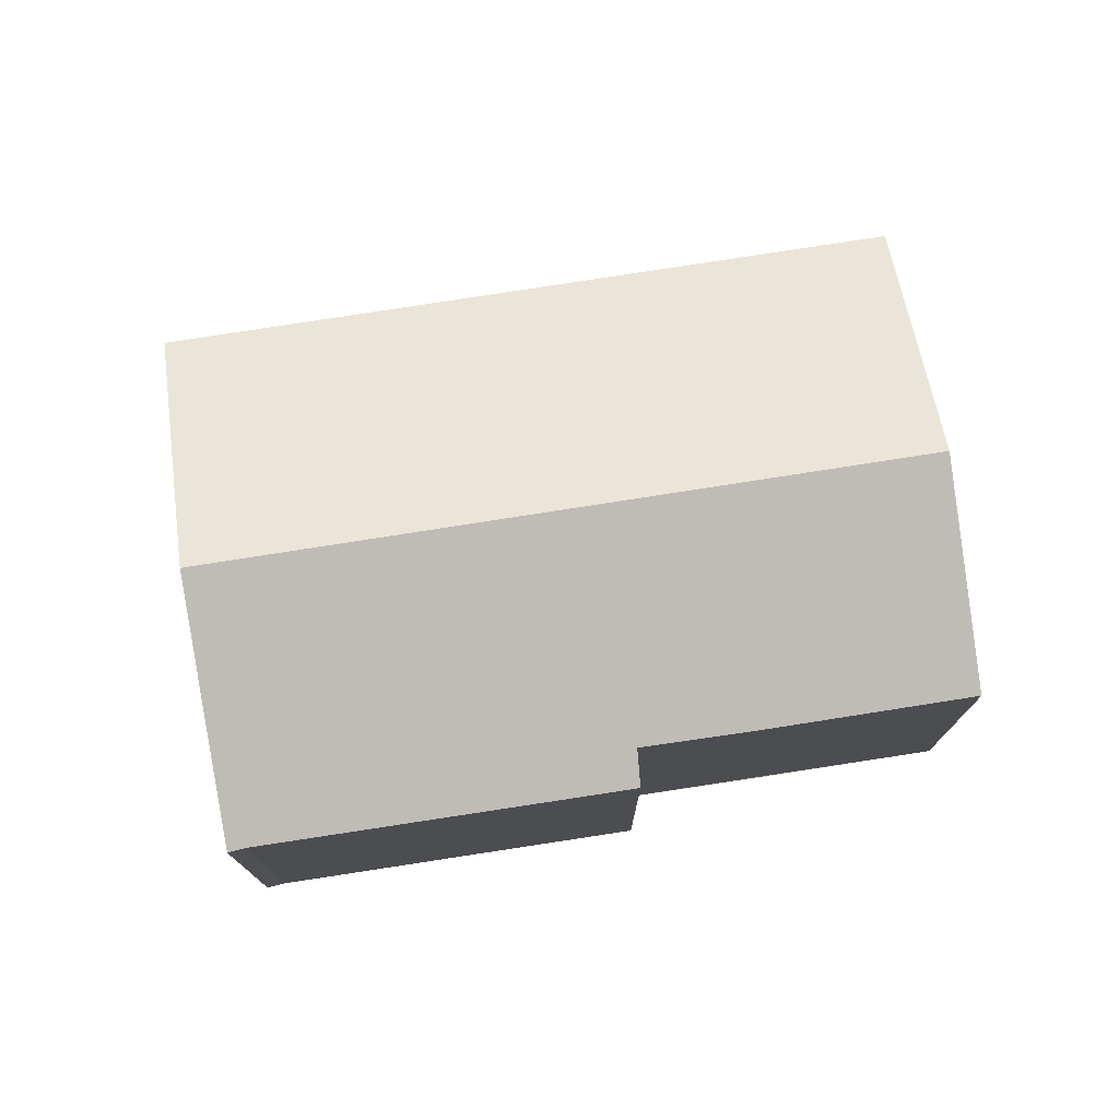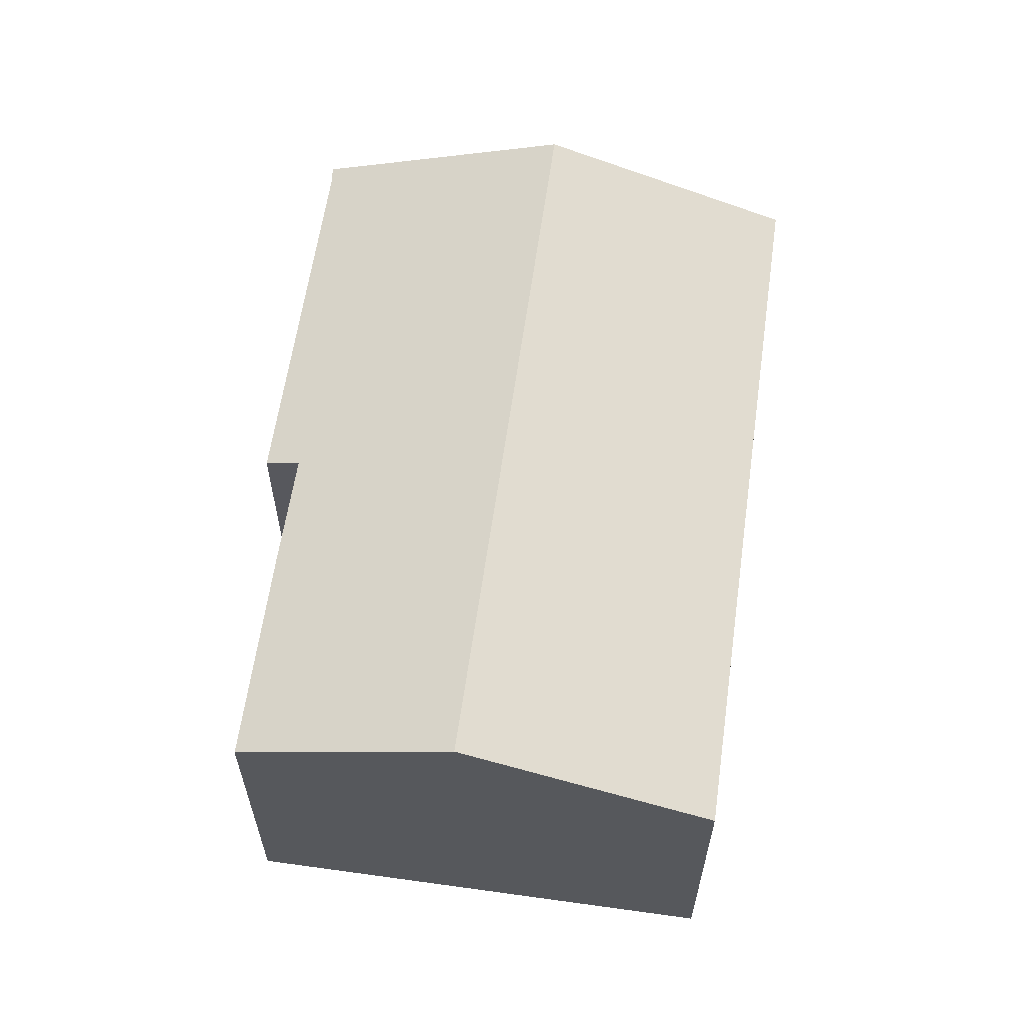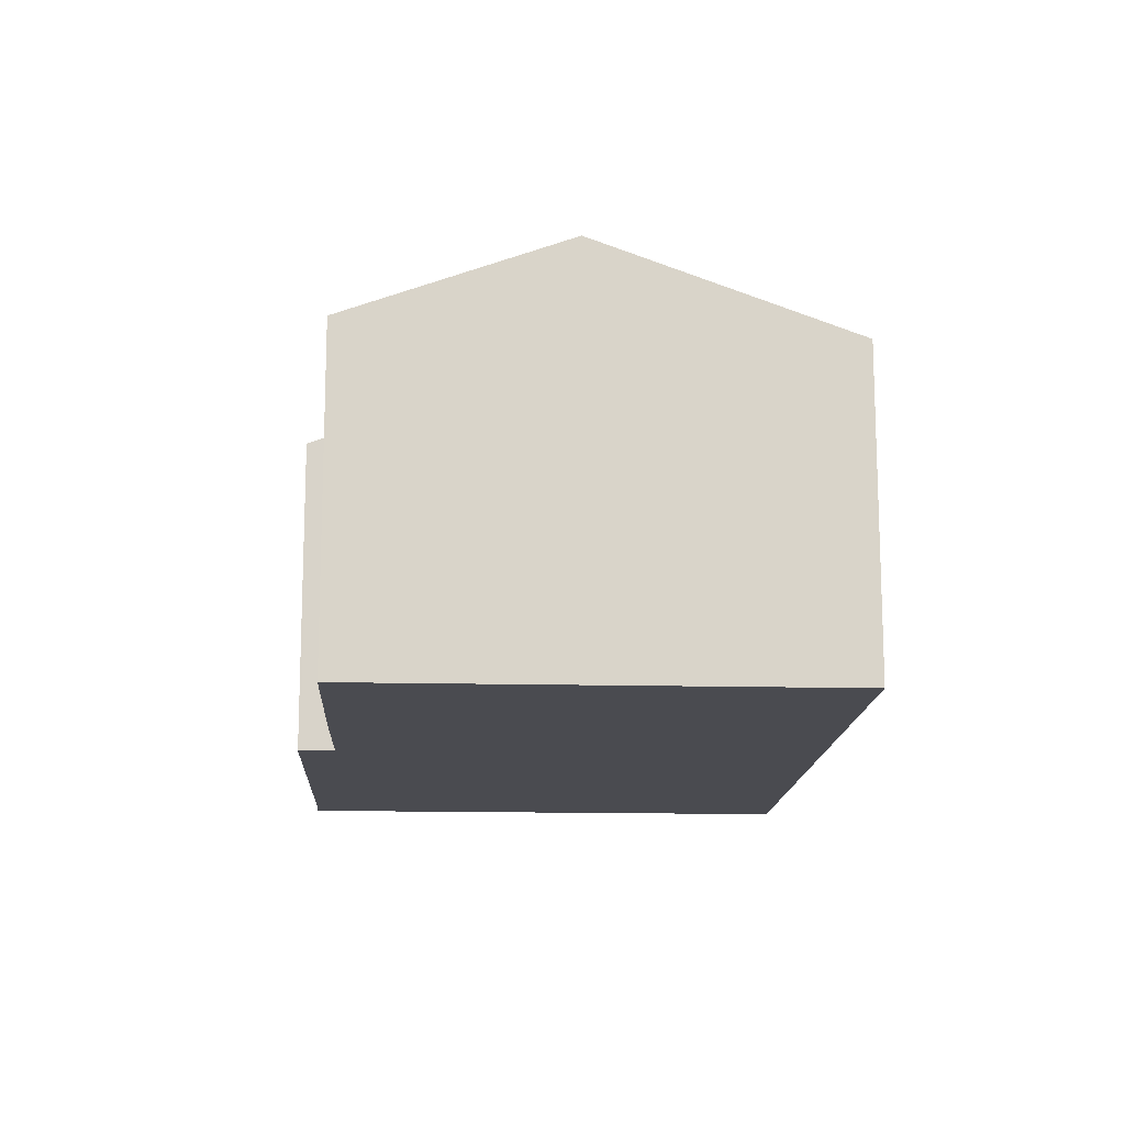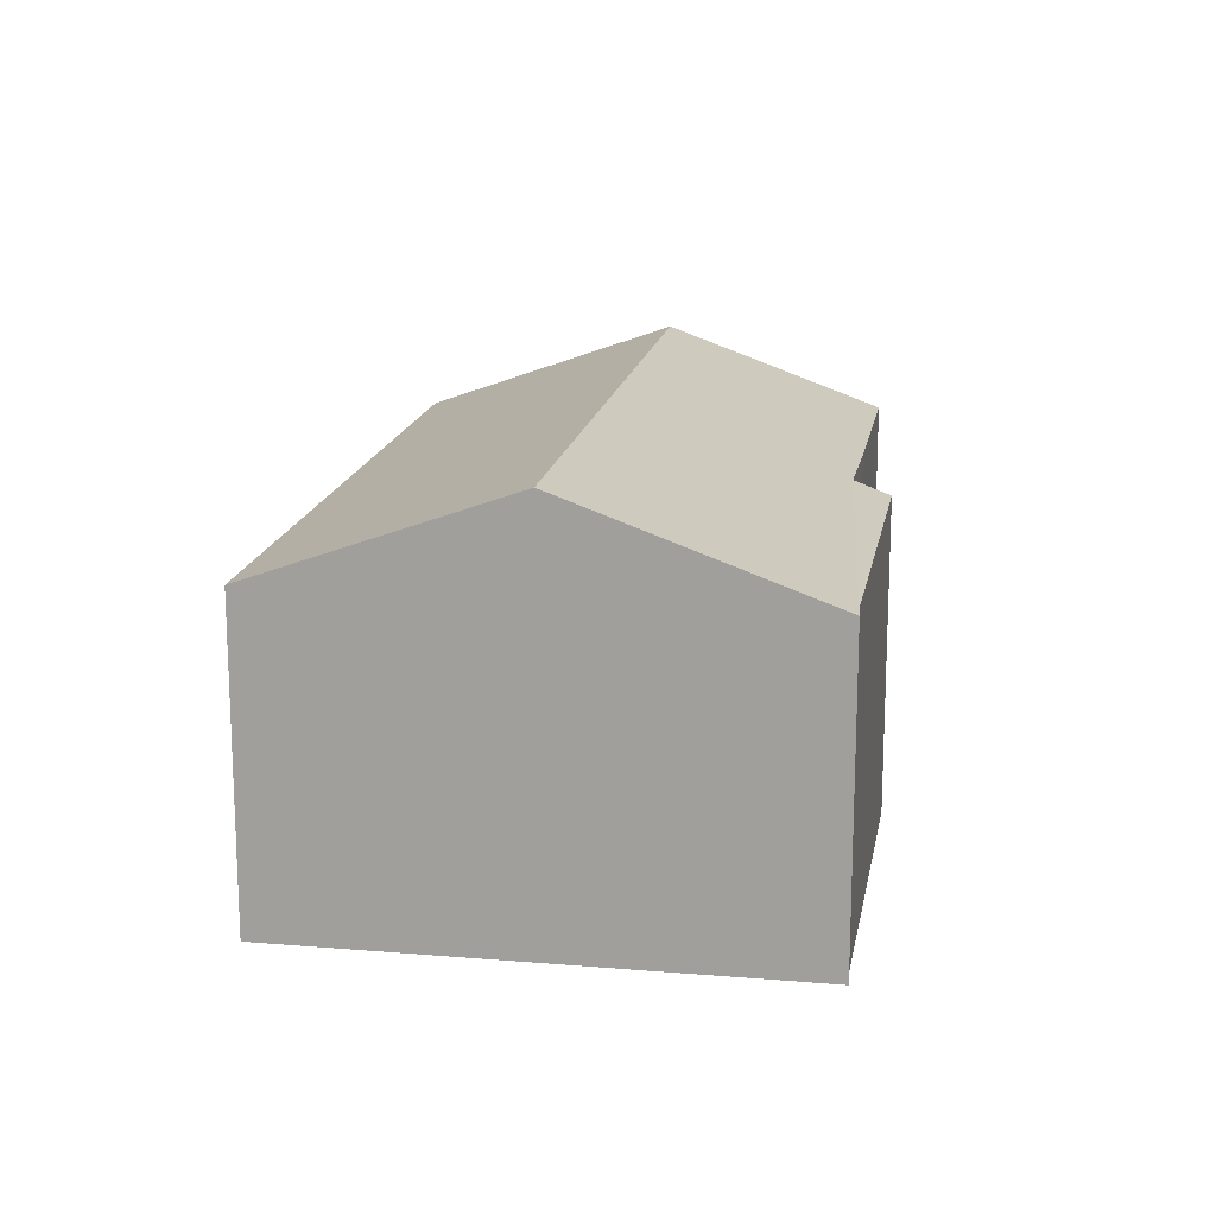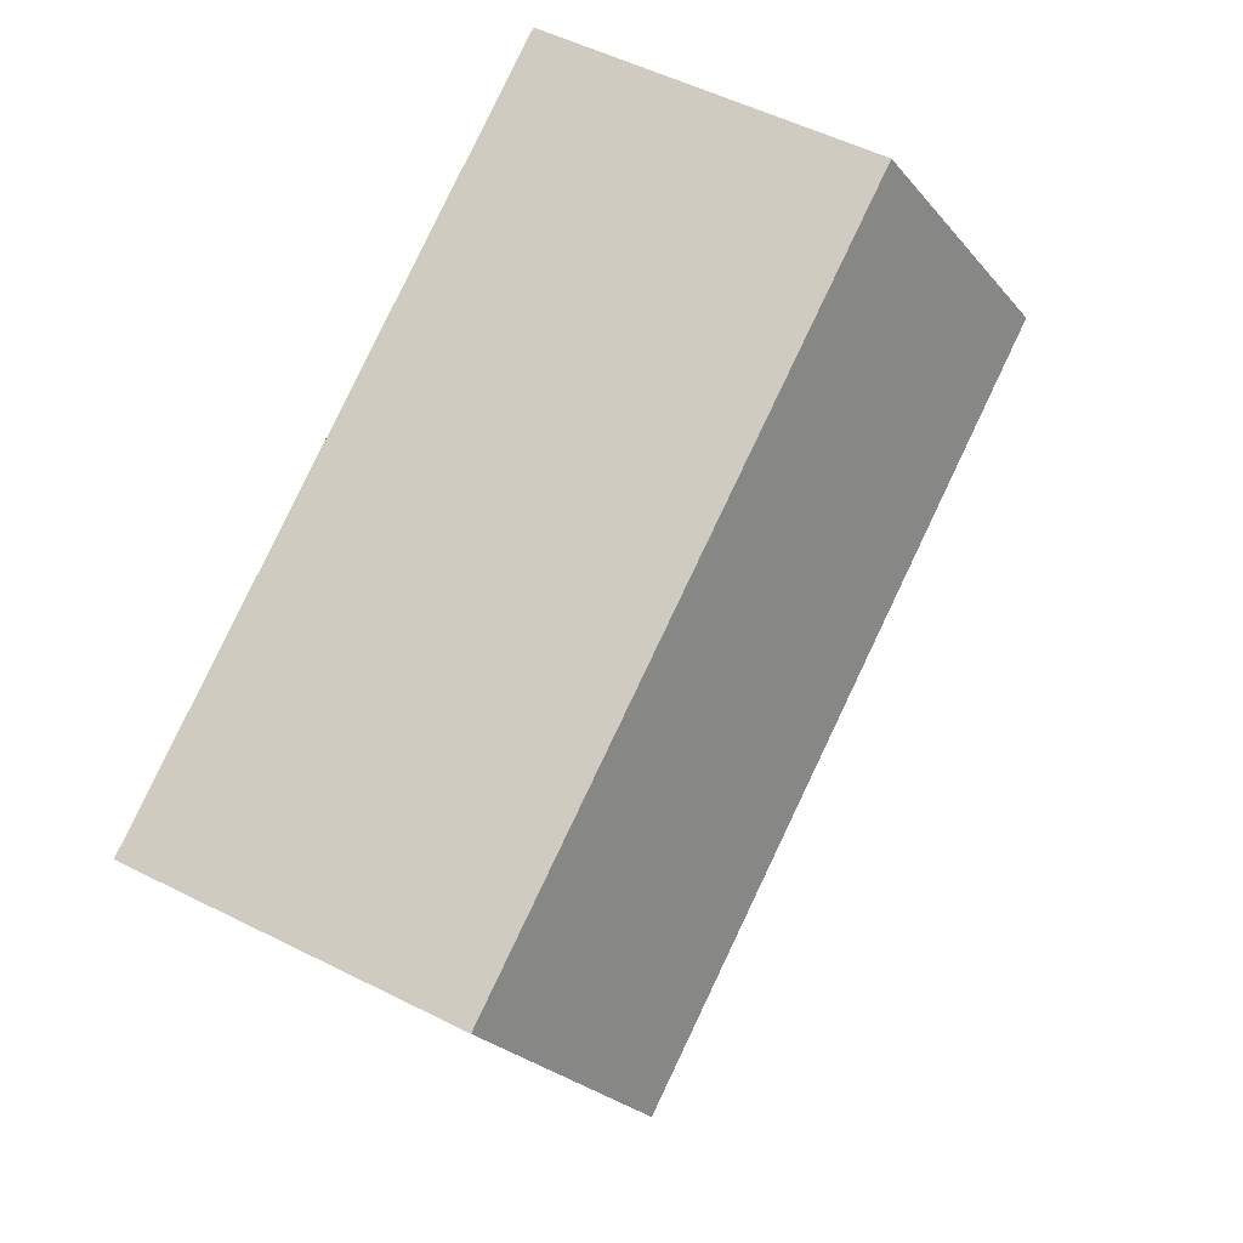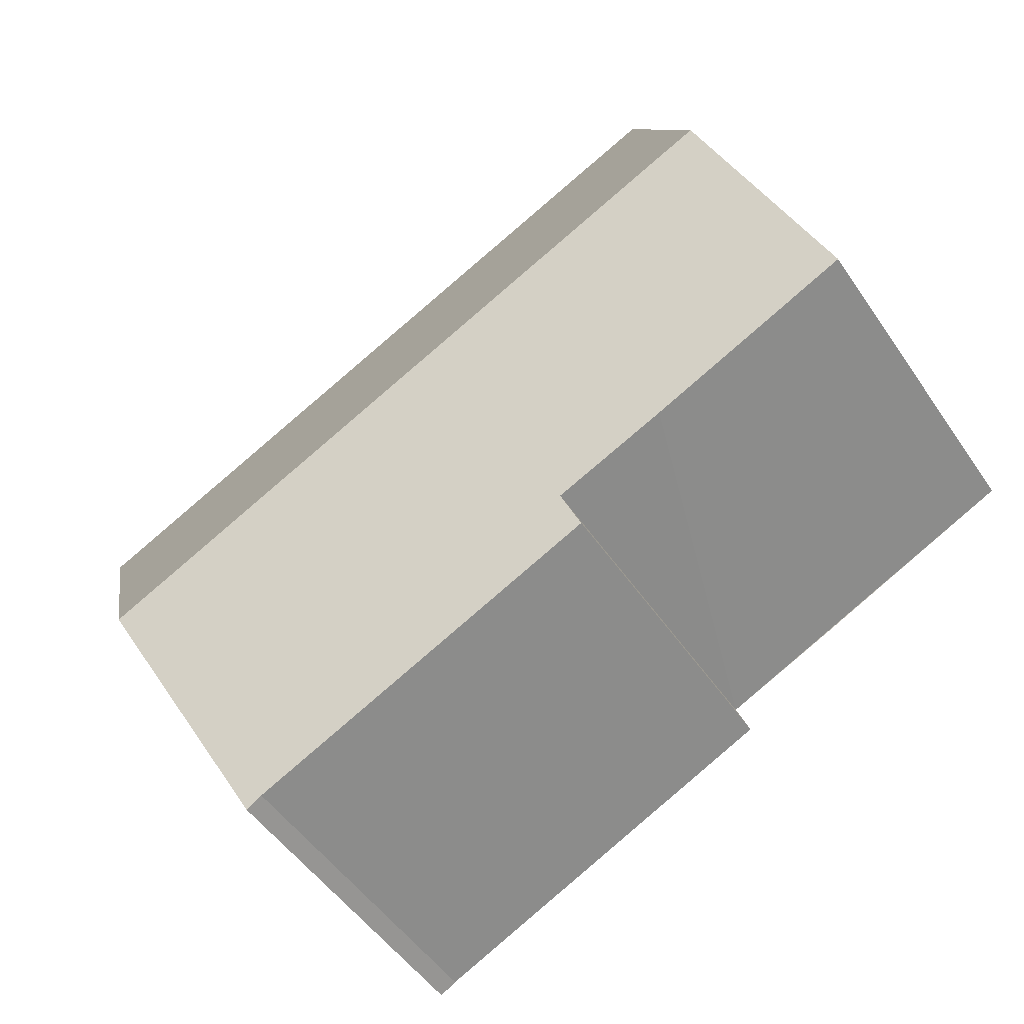
<metadata>
{"format":"obj","ext":"obj","renderer":"f3d","projection":"perspective","resolution":1024,"background":"white","views":[{"elev":76.0,"azim":-163.5,"up":"+Y"},{"elev":61.7,"azim":-56.5,"up":"+Y"},{"elev":-14.5,"azim":-67.6,"up":"+Y"},{"elev":16.4,"azim":125.2,"up":"+Y"},{"elev":52.7,"azim":118.5,"up":"+Z"},{"elev":-49.9,"azim":-147.2,"up":"+Z"}]}
</metadata>
<code>
v  6.198 6.75 -3.787
v  6.49 7.032 -3.055
v  13.56 6.763 -7.25
v  15.05 7.707 -5.04
v  2.06 8.737 4.327
v  16.28 8.737 -2.444
v  13.9 6.75 -7.451
v  4.187 7.02 -1.994
v  0 7.02 4.299e-16
v  18.66 6.755 2.55
v  4.437 6.755 9.321
v  13.9 4.562e-16 -7.451
v  15.05 3.086e-16 -5.04
v  16.28 1.497e-16 -2.444
v  18.66 -1.561e-16 2.55
v  13.56 4.439e-16 -7.25
v  6.198 2.319e-16 -3.787
v  6.49 1.871e-16 -3.055
v  0 0 0
v  4.187 1.221e-16 -1.994
v  2.06 -2.65e-16 4.327
v  4.437 -5.707e-16 9.321
g defaultobject
f 1 2 3
f 4 5 6
f 5 4 7
f 5 7 3
f 5 3 2
f 5 2 8
f 5 8 9
f 5 10 6
f 10 5 11
f 4 12 7
f 12 4 6
f 12 6 10
f 12 10 13
f 13 10 14
f 14 10 15
f 7 16 3
f 16 7 12
f 16 1 3
f 1 16 17
f 18 8 2
f 8 18 9
f 9 18 19
f 19 18 20
f 1 18 2
f 18 1 17
f 19 5 9
f 5 19 11
f 11 19 21
f 11 21 22
f 22 10 11
f 10 22 15
f 16 18 17
f 20 21 19
f 21 20 22
f 22 20 15
f 15 20 18
f 15 18 16
f 15 16 14
f 14 16 12
f 14 12 13

</code>
